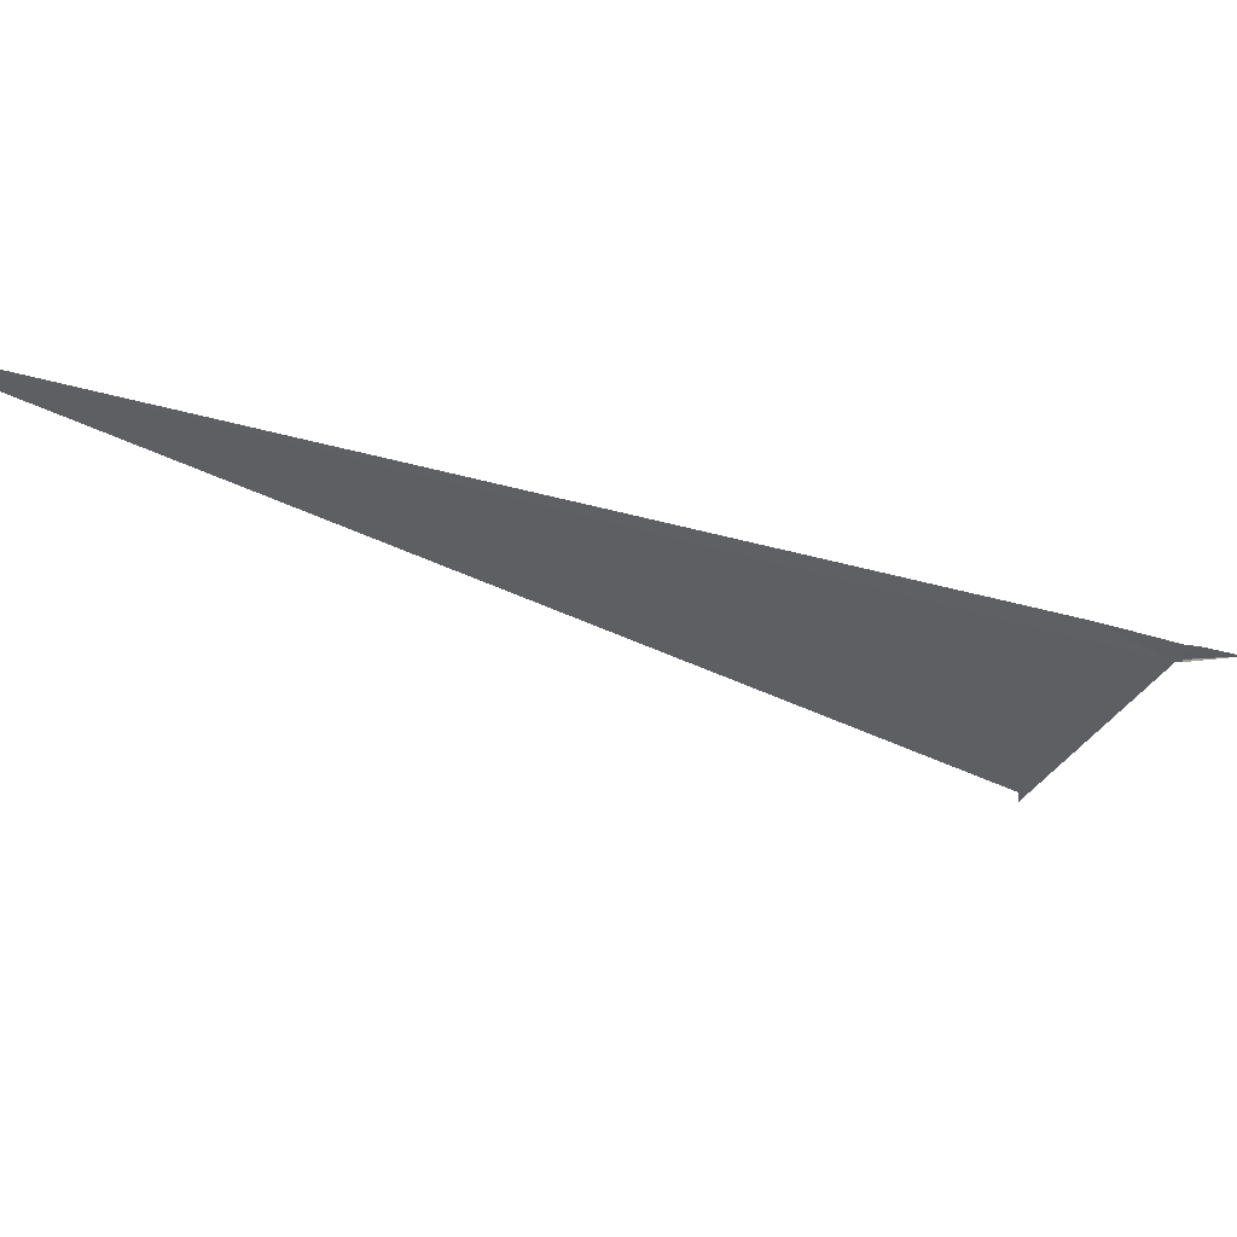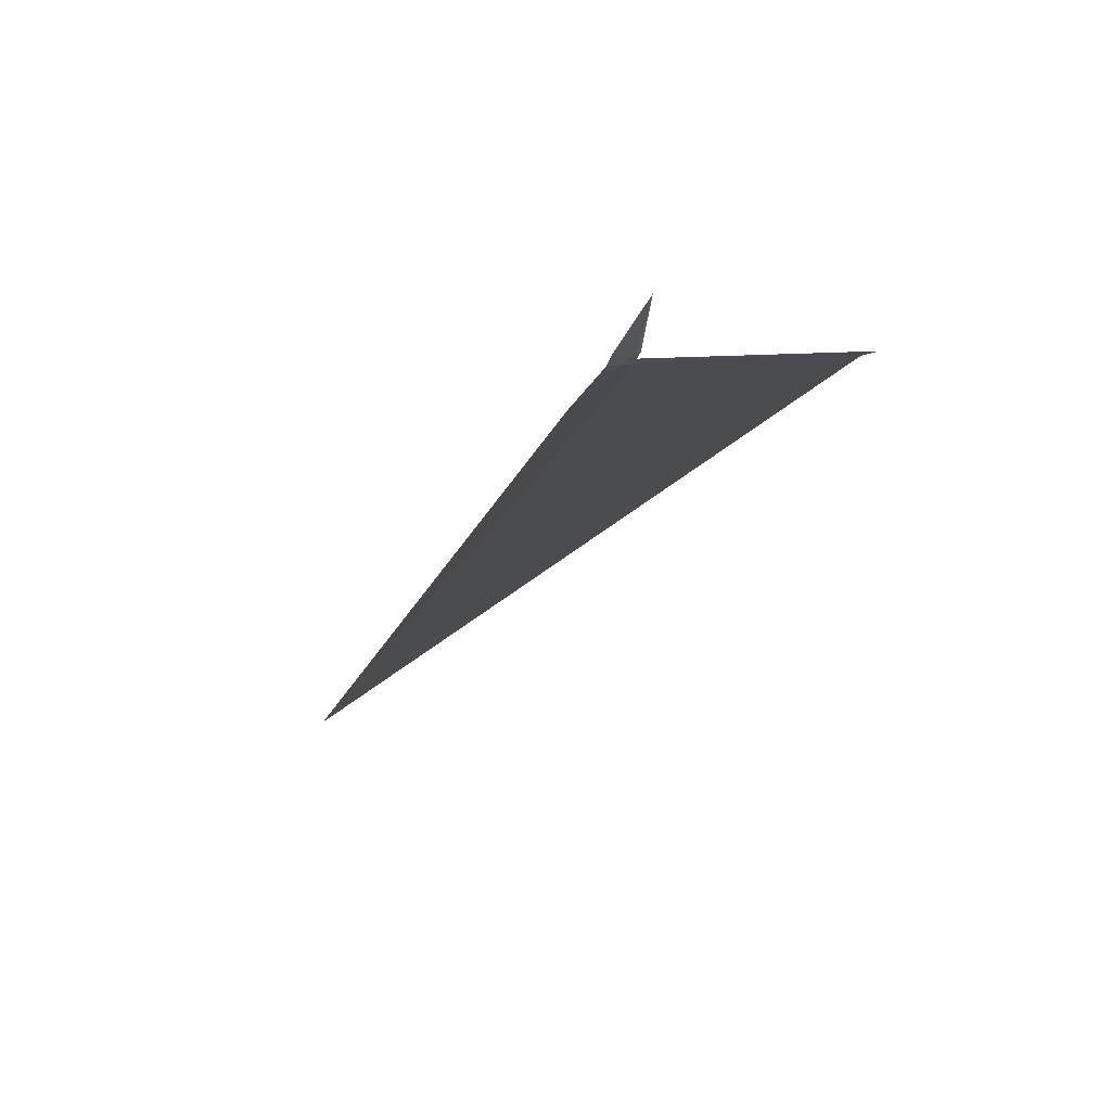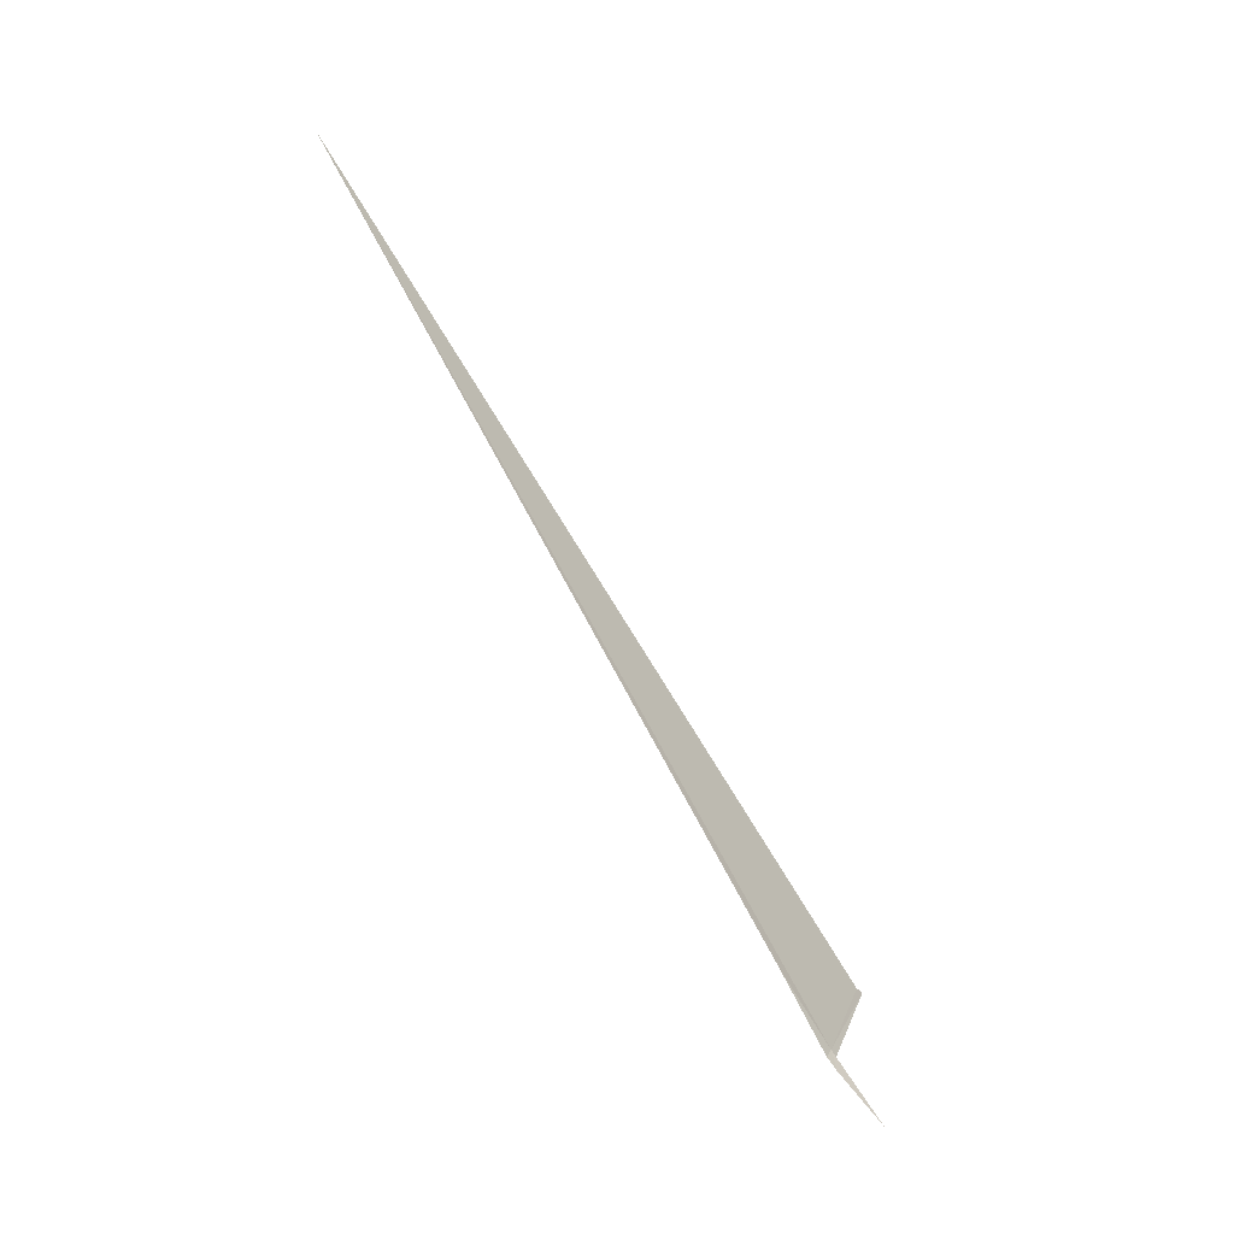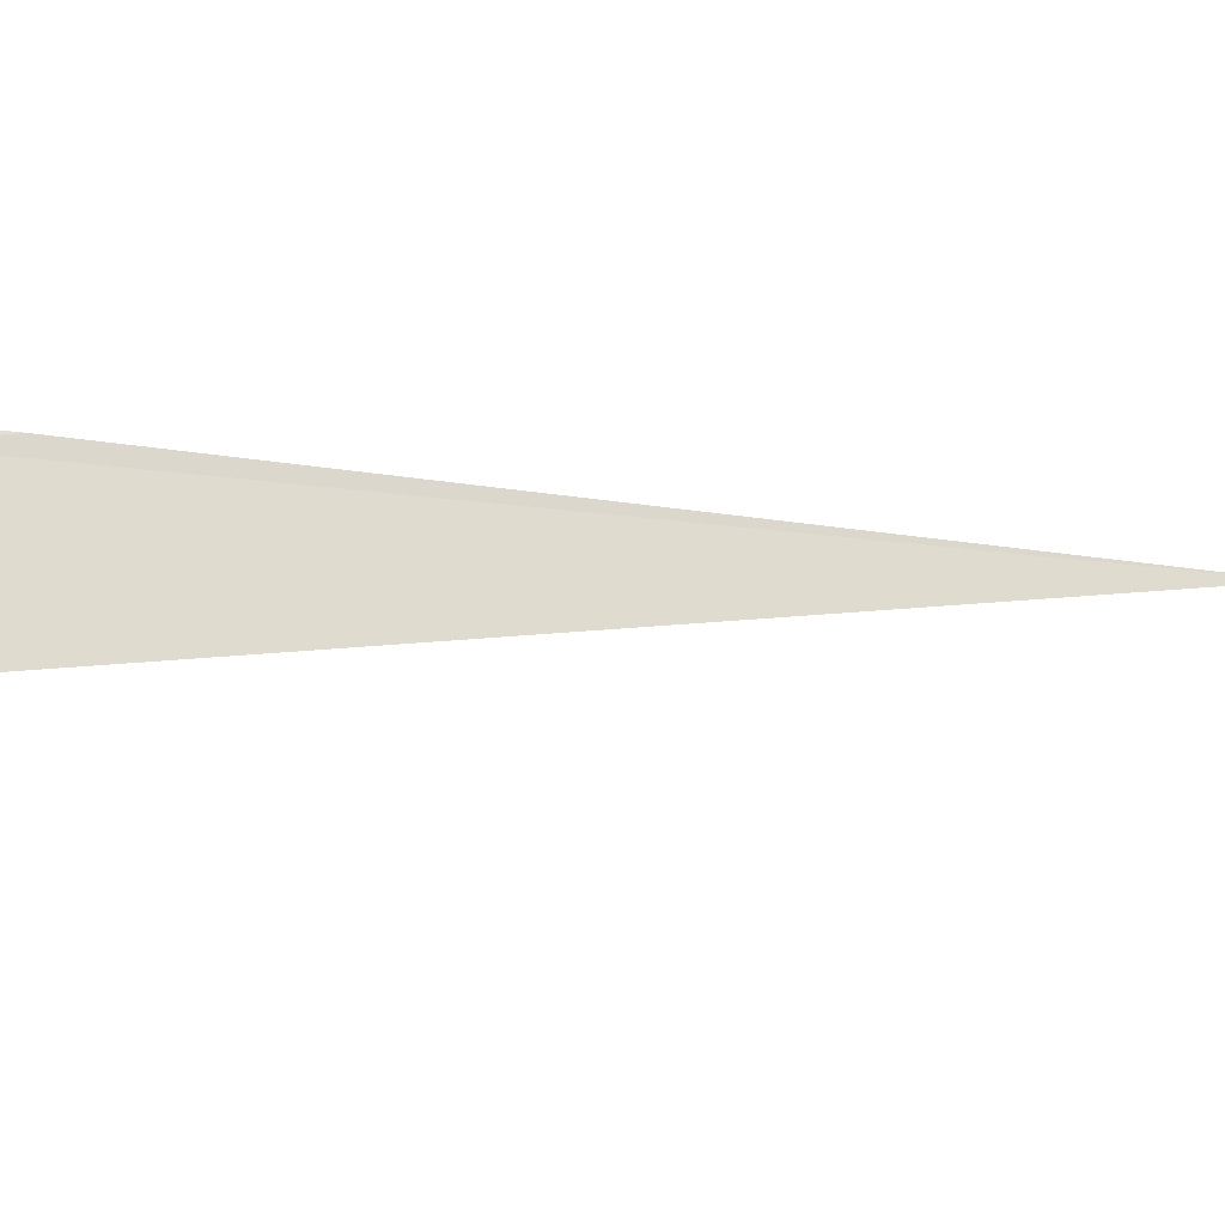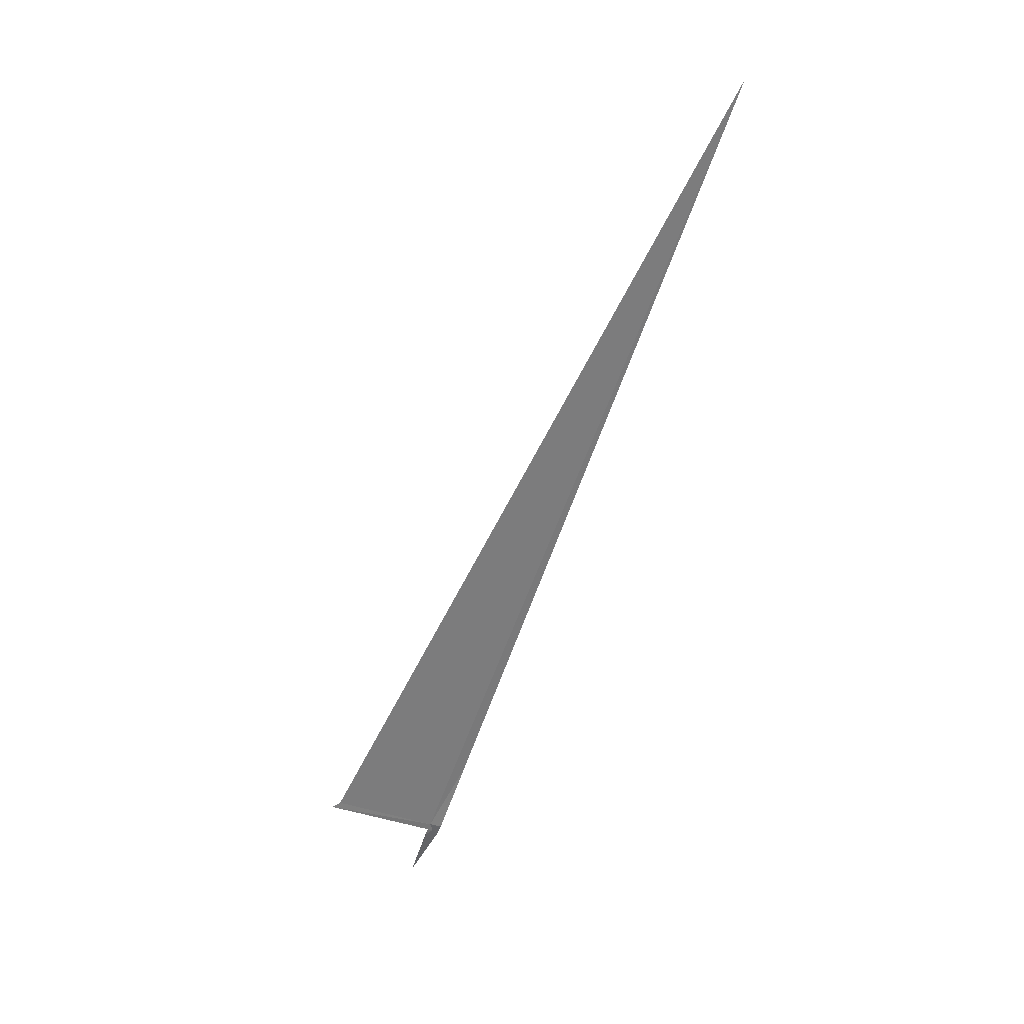
<metadata>
{"format":"obj","ext":"obj","renderer":"f3d","projection":"perspective","resolution":1024,"background":"white","views":[{"elev":-59.1,"azim":64.5,"up":"+Y"},{"elev":15.2,"azim":172.1,"up":"+Y"},{"elev":-3.5,"azim":109.9,"up":"+Z"},{"elev":69.1,"azim":-89.5,"up":"+Y"},{"elev":1.6,"azim":-32.8,"up":"+Z"}]}
</metadata>
<code>
v 96.24 159.7 22.02
v 96.57 159.2 22.96
v 97.7 153.6 33.2
v 96.32 159.8 21.9
v 94.42 159.7 22.5
v 94.54 159.6 22.56
v 96.44 159.7 21.96
v 96.43 159.8 21.8
v 96.26 160.4 21.17
v 96.23 159.8 21.84
f 1 3 2
f 1 4 5
f 1 5 6
f 1 6 3
f 1 2 7
f 1 8 9
f 1 9 10
f 1 10 4
f 1 7 8

</code>
